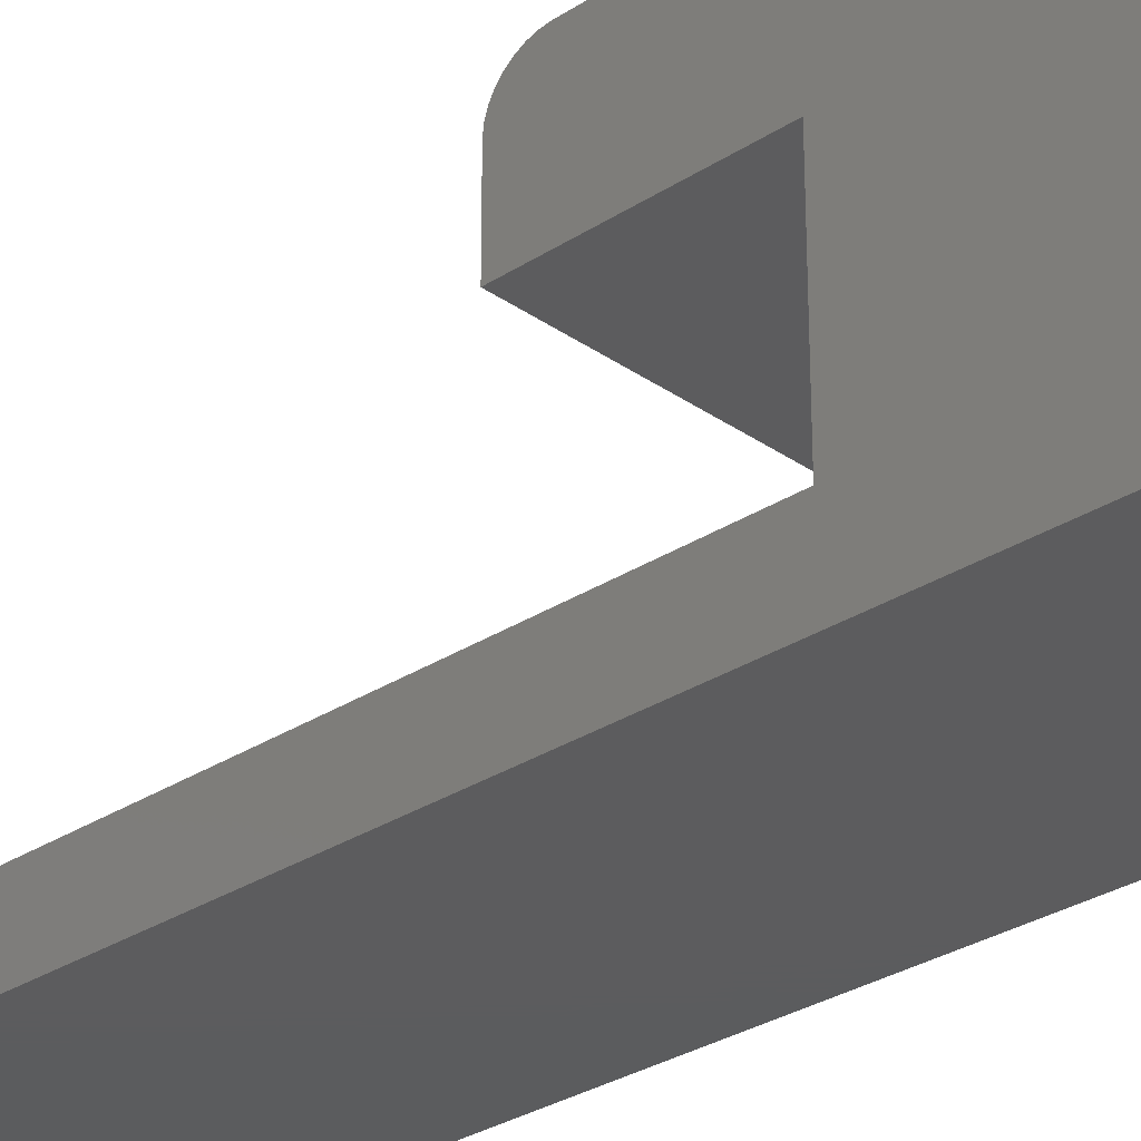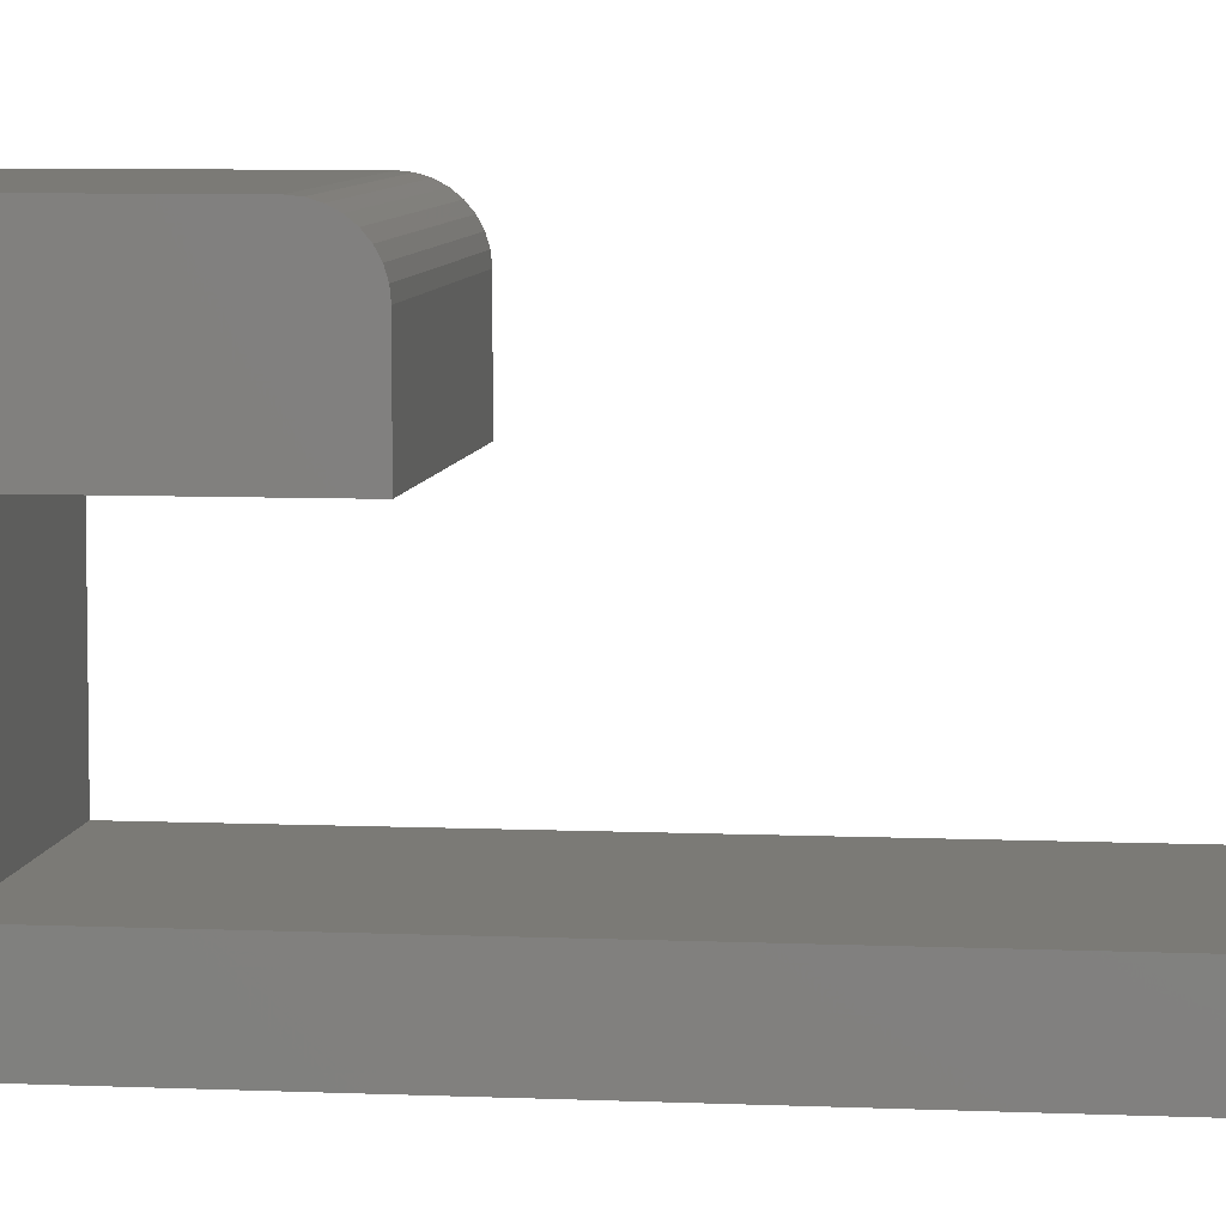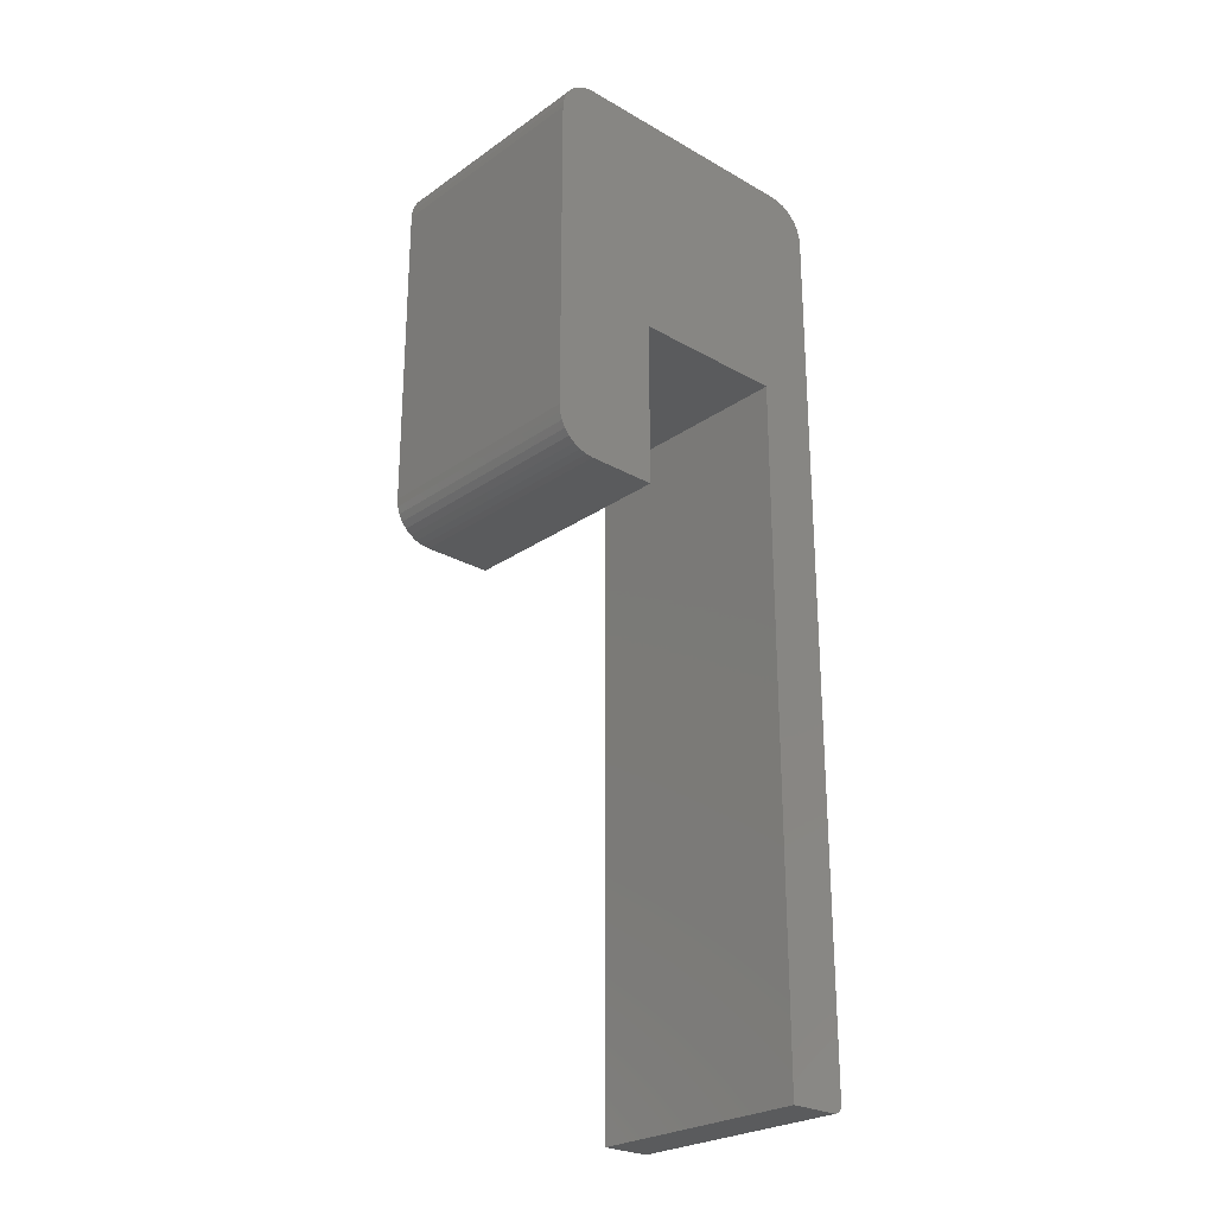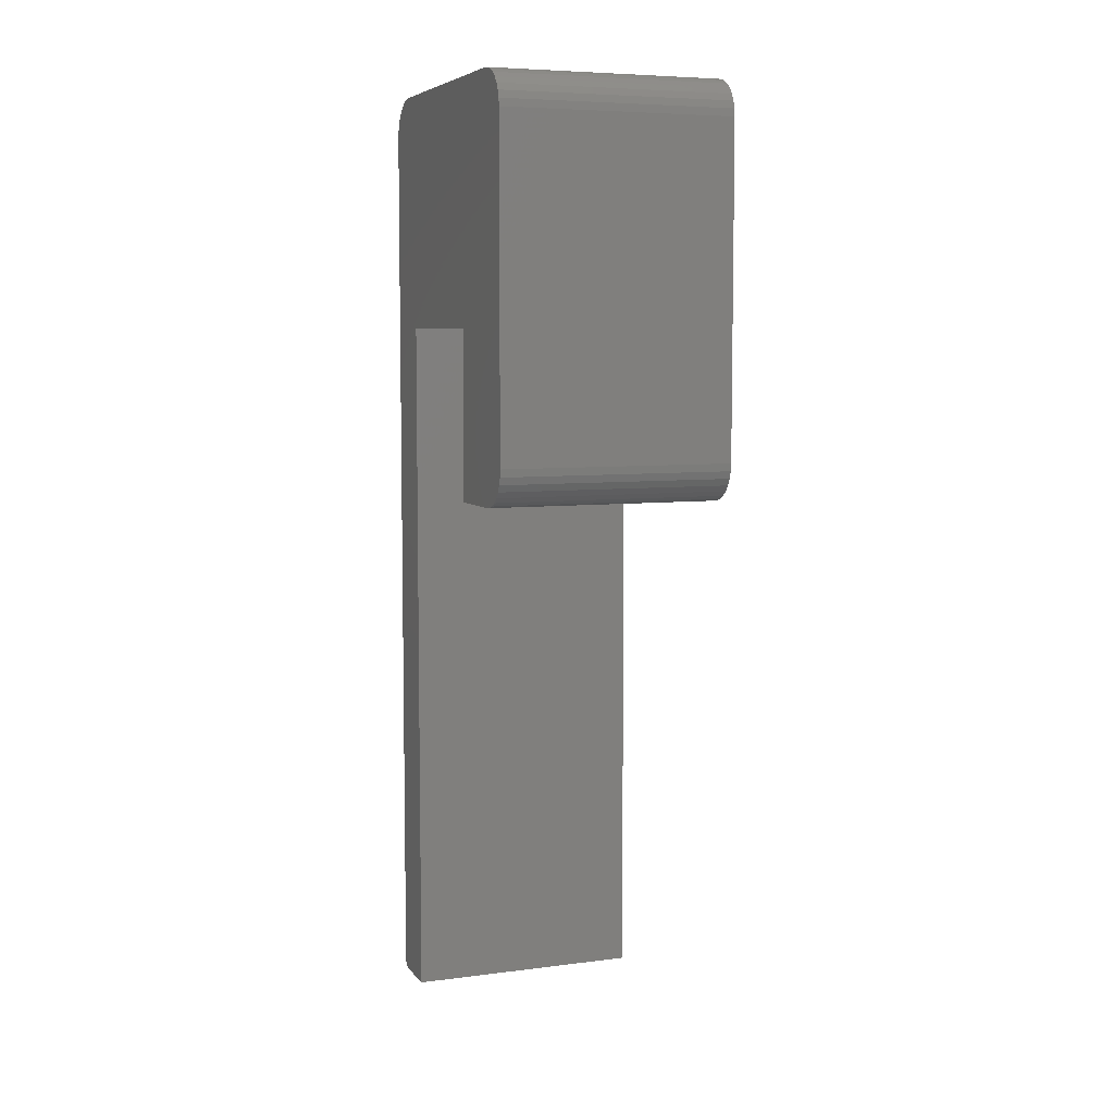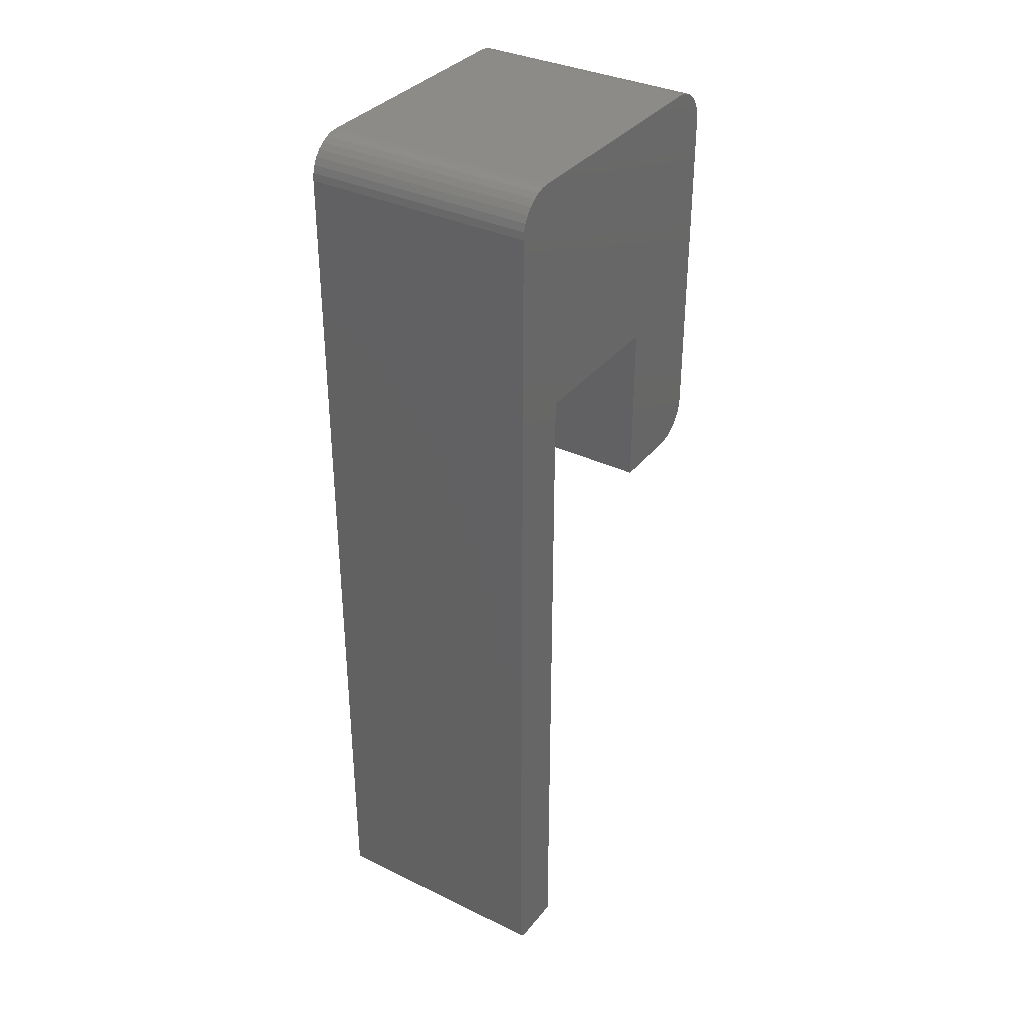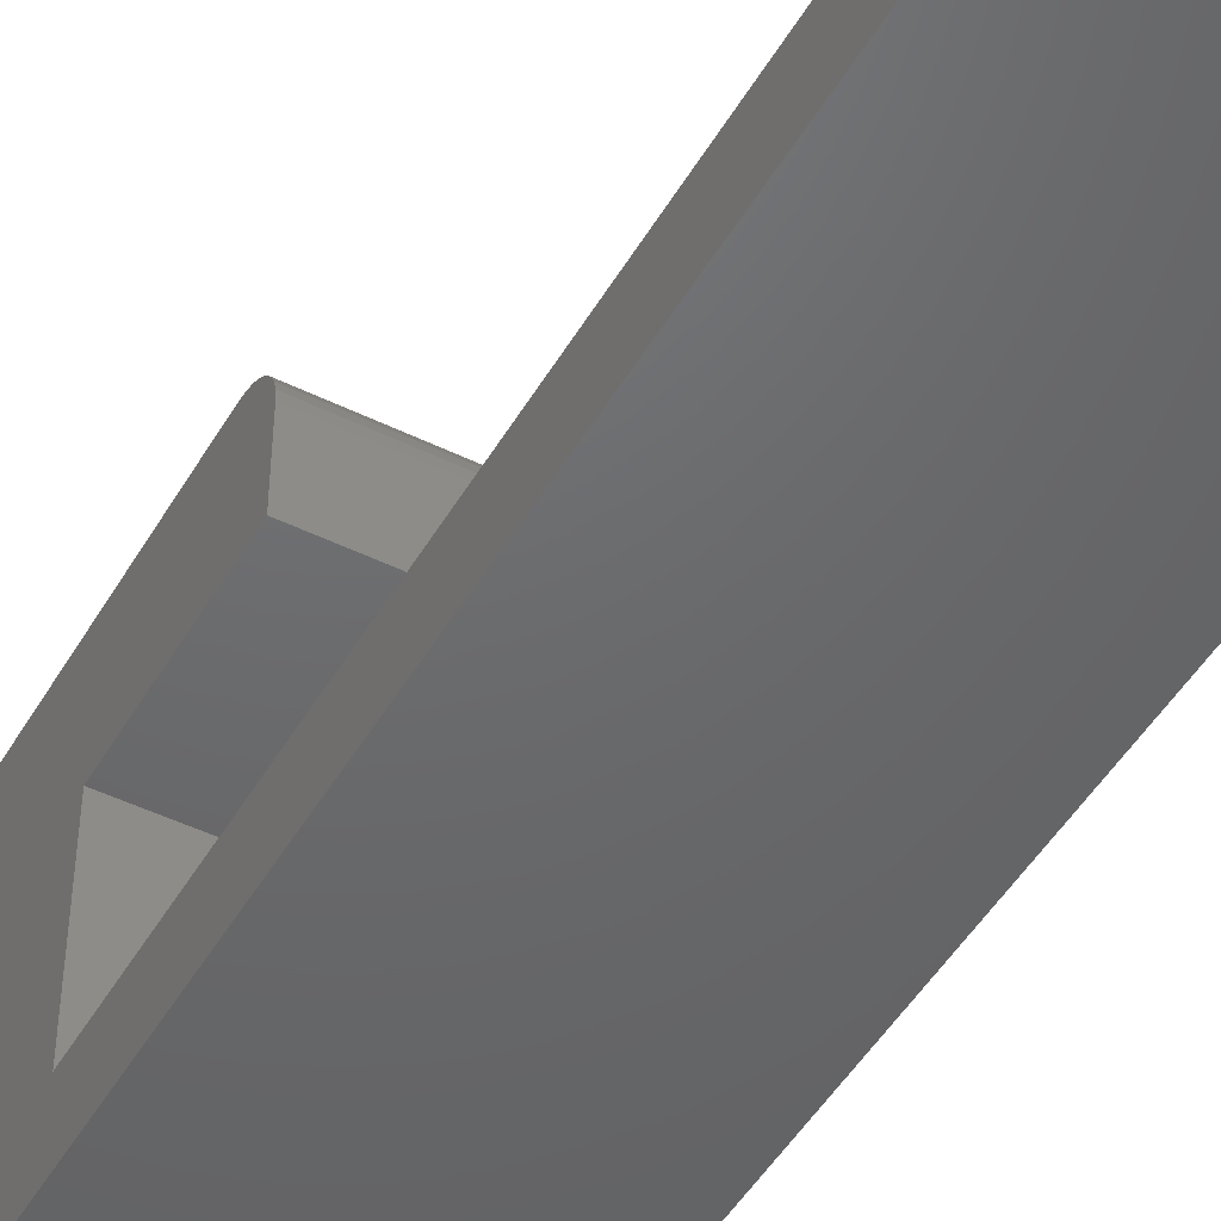
<metadata>
{"format":"stl","ext":"stl","renderer":"f3d","projection":"perspective","resolution":1024,"background":"white","views":[{"elev":-29.4,"azim":-46.1,"up":"+Y"},{"elev":7.0,"azim":97.5,"up":"+Y"},{"elev":-25.8,"azim":-132.2,"up":"+Z"},{"elev":6.6,"azim":159.3,"up":"+Z"},{"elev":34.7,"azim":32.8,"up":"+Z"},{"elev":-47.7,"azim":151.0,"up":"+Y"}]}
</metadata>
<code>
# stl→obj: 82 verts, 160 faces
v 0.1875 0.2293 0.05132
v 0.1875 0.2412 0.05369
v 0.1875 0.1737 0.05132
v 0.1875 0.2354 0.05192
v 0.1875 0.2412 0.3726
v 0.1875 0.01389 0.3697
v 0.1875 0.2466 0.3697
v 0.1875 0.009153 0.3658
v 0.1875 0.2514 0.3658
v 0.1875 0.005267 0.3611
v 0.1875 0.2553 0.3611
v 0.1875 0.002379 0.3557
v 0.1875 0.2581 0.3557
v 0.1875 0.0006005 0.3498
v 0.1875 4.784e-19 -0.3672
v 0.1875 0.0001501 -0.3687
v 0.1875 0.001317 -0.3715
v 0.1875 0.0005947 -0.3702
v 0.1875 0.2553 0.0652
v 0.1875 0.2581 0.07061
v 0.1875 0.2466 0.05658
v 0.1875 0.2514 0.06047
v 0.1875 0.1737 0.1855
v 0.1875 0.2599 0.07647
v 0.1875 0.2605 0.08257
v 0.1875 0.2605 0.3438
v 0.1875 0.04737 0.1855
v 0.1875 0.01929 0.3726
v 0.1875 0.2354 0.3744
v 0.1875 0.2293 0.375
v 0.1875 0.03125 0.375
v 0.1875 0.02515 0.3744
v 0.1875 4.401e-17 0.3438
v 0.1875 3.432e-17 0.1855
v 0.1875 0.002288 -0.3727
v 0.1875 0.003472 -0.3737
v 0.1875 0.004823 -0.3744
v 0.1875 0.006288 -0.3748
v 0.1875 0.007812 -0.375
v 0.1875 0.04737 -0.375
v 0.1875 0.2599 0.3498
v -2.367e-17 0.1737 0.05132
v -2.38e-17 0.2412 0.05369
v -2.367e-17 0.2293 0.05132
v -2.37e-17 0.2354 0.05192
v -4.134e-17 0.2466 0.3697
v -4.134e-17 0.01389 0.3697
v -4.15e-17 0.2412 0.3726
v -4.113e-17 0.009153 0.3658
v -4.113e-17 0.2514 0.3658
v -4.086e-17 0.005267 0.3611
v -4.086e-17 0.2553 0.3611
v -4.056e-17 0.002379 0.3557
v -4.056e-17 0.2581 0.3557
v -4.024e-17 0.0006005 0.3498
v -1.927e-19 0.001317 -0.3715
v -3.491e-19 0.0001501 -0.3687
v -4.337e-19 4.784e-19 -0.3672
v -2.677e-19 0.0005947 -0.3702
v -2.396e-17 0.2466 0.05658
v -2.474e-17 0.2581 0.07061
v -2.444e-17 0.2553 0.0652
v -2.417e-17 0.2514 0.06047
v -3.112e-17 0.1737 0.1855
v -3.112e-17 0.04737 0.1855
v -3.99e-17 0.2605 0.3438
v -2.54e-17 0.2605 0.08257
v -2.506e-17 0.2599 0.07647
v -4.15e-17 0.01929 0.3726
v -4.16e-17 0.02515 0.3744
v -4.163e-17 0.03125 0.375
v -4.163e-17 0.2293 0.375
v -4.16e-17 0.2354 0.3744
v 1.61e-34 0.04737 -0.375
v 2.656e-35 0.007812 -0.375
v -8.333e-21 0.006288 -0.3748
v -3.301e-20 0.004823 -0.3744
v -7.309e-20 0.003472 -0.3737
v -1.27e-19 0.002288 -0.3727
v -3.112e-17 3.432e-17 0.1855
v -3.99e-17 4.401e-17 0.3438
v -4.024e-17 0.2599 0.3498
f 1 2 3
f 1 4 2
f 5 6 7
f 7 6 8
f 7 8 9
f 9 8 10
f 9 10 11
f 11 10 12
f 11 12 13
f 13 12 14
f 15 16 17
f 17 16 18
f 19 20 21
f 21 22 19
f 23 3 24
f 23 24 25
f 23 25 26
f 23 26 27
f 28 6 5
f 28 5 29
f 28 29 30
f 28 30 31
f 28 31 32
f 27 26 33
f 27 33 34
f 27 34 15
f 27 15 17
f 27 17 35
f 27 35 36
f 27 36 37
f 27 37 38
f 27 38 39
f 27 39 40
f 24 3 2
f 24 2 21
f 24 21 20
f 33 26 14
f 14 26 41
f 14 41 13
f 42 43 44
f 43 45 44
f 46 47 48
f 49 47 46
f 50 49 46
f 51 49 50
f 52 51 50
f 53 51 52
f 54 53 52
f 55 53 54
f 56 57 58
f 59 57 56
f 60 61 62
f 62 63 60
f 64 65 66
f 64 66 67
f 64 67 68
f 64 68 42
f 69 70 71
f 69 71 72
f 69 72 73
f 69 73 48
f 69 48 47
f 65 74 75
f 65 75 76
f 65 76 77
f 65 77 78
f 65 78 79
f 65 79 56
f 65 56 58
f 65 58 80
f 65 80 81
f 65 81 66
f 68 61 60
f 68 60 43
f 68 43 42
f 54 82 55
f 55 82 66
f 55 66 81
f 34 80 15
f 15 80 58
f 75 74 39
f 39 74 40
f 75 39 76
f 76 39 38
f 76 38 77
f 77 38 37
f 77 37 78
f 78 37 36
f 78 36 79
f 79 36 35
f 79 35 56
f 56 35 17
f 56 17 59
f 59 17 18
f 59 18 57
f 57 18 16
f 57 16 58
f 58 16 15
f 25 67 26
f 26 67 66
f 42 44 3
f 3 44 1
f 67 25 68
f 68 25 24
f 68 24 61
f 61 24 20
f 61 20 62
f 62 20 19
f 62 19 63
f 63 19 22
f 63 22 60
f 60 22 21
f 60 21 43
f 43 21 2
f 43 2 45
f 45 2 4
f 45 4 44
f 44 4 1
f 30 72 31
f 31 72 71
f 72 30 73
f 73 30 29
f 73 29 48
f 48 29 5
f 48 5 46
f 46 5 7
f 46 7 50
f 50 7 9
f 50 9 52
f 52 9 11
f 52 11 54
f 54 11 13
f 54 13 82
f 82 13 41
f 82 41 66
f 66 41 26
f 33 81 34
f 34 81 80
f 81 33 55
f 55 33 14
f 55 14 53
f 53 14 12
f 53 12 51
f 51 12 10
f 51 10 49
f 49 10 8
f 49 8 47
f 47 8 6
f 47 6 69
f 69 6 28
f 69 28 70
f 70 28 32
f 70 32 71
f 71 32 31
f 64 42 23
f 23 42 3
f 65 64 27
f 27 64 23
f 40 74 27
f 27 74 65

</code>
